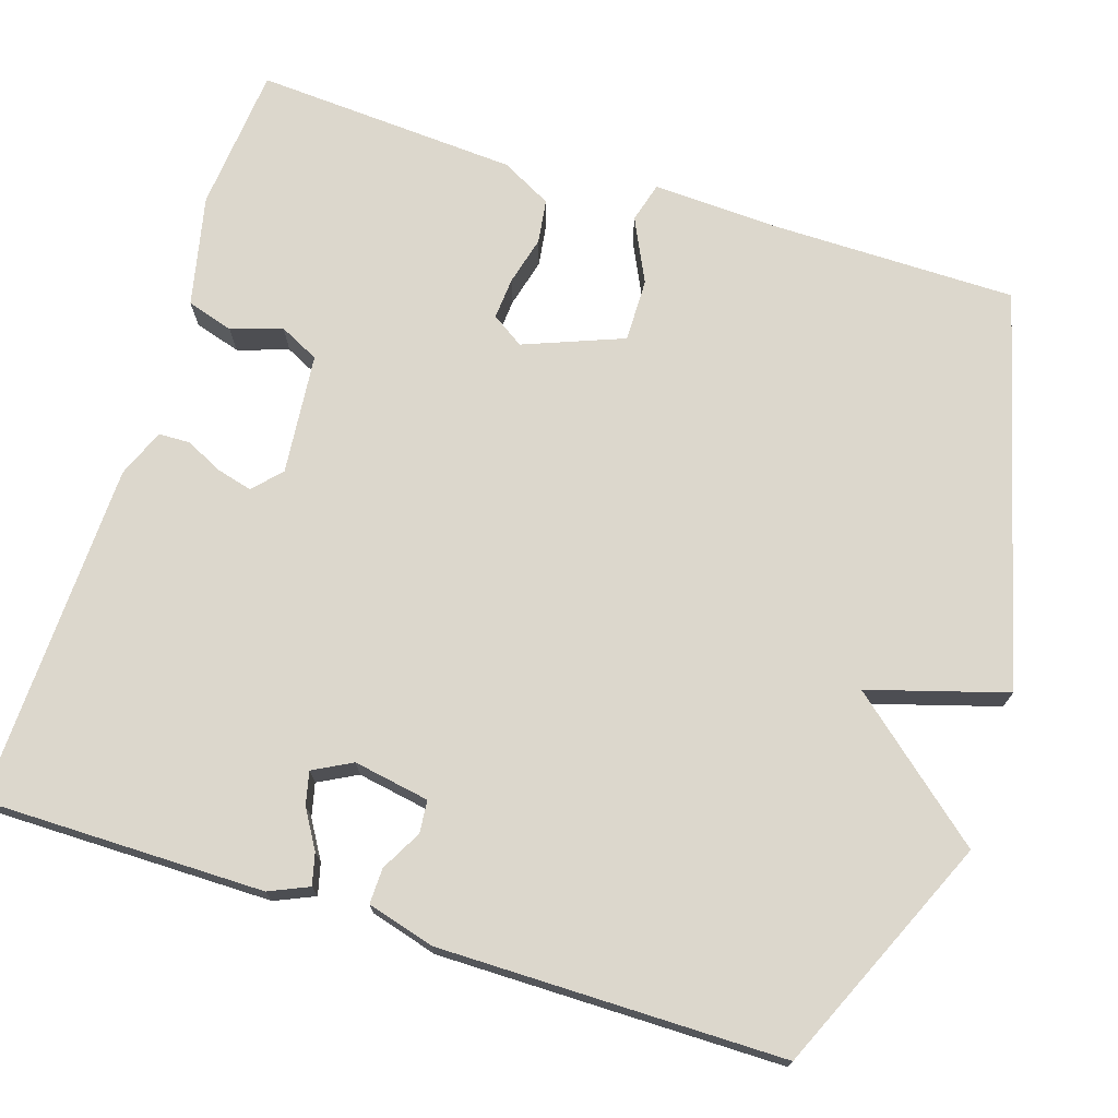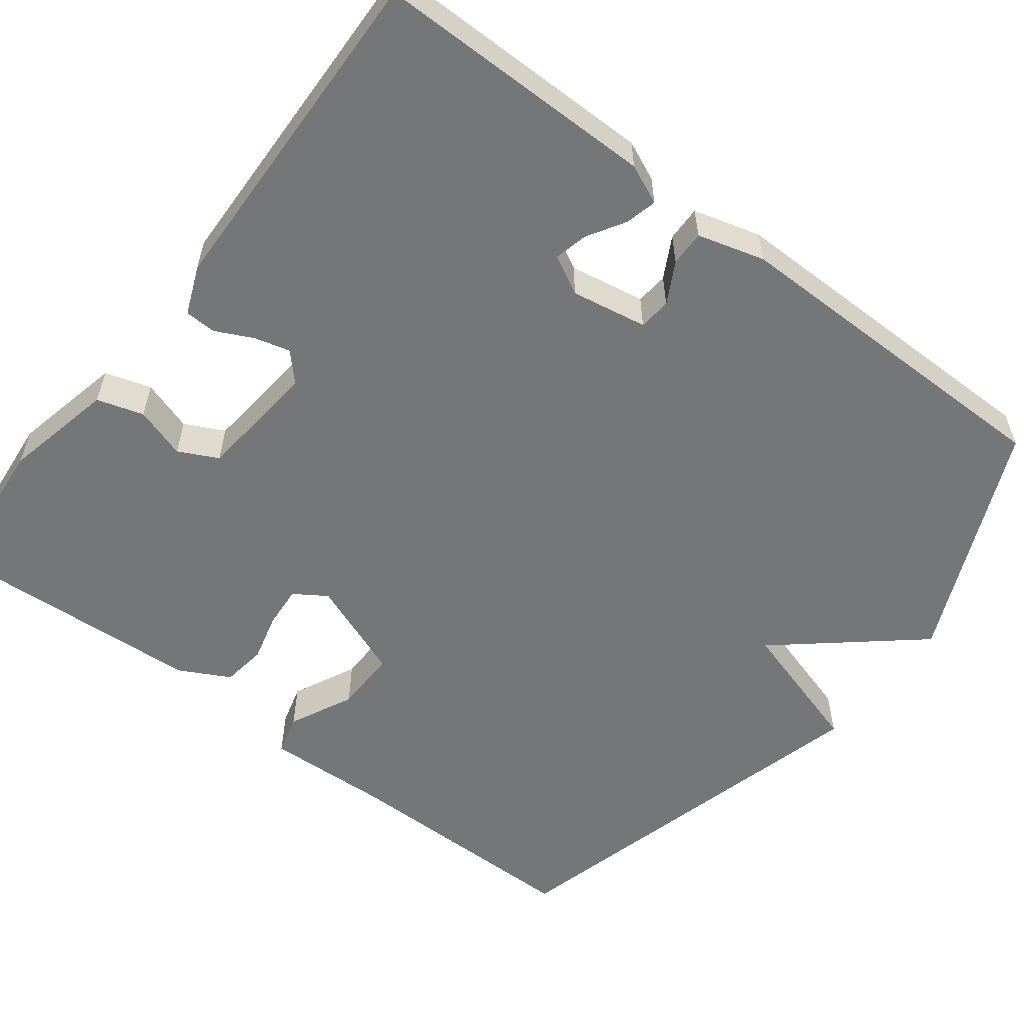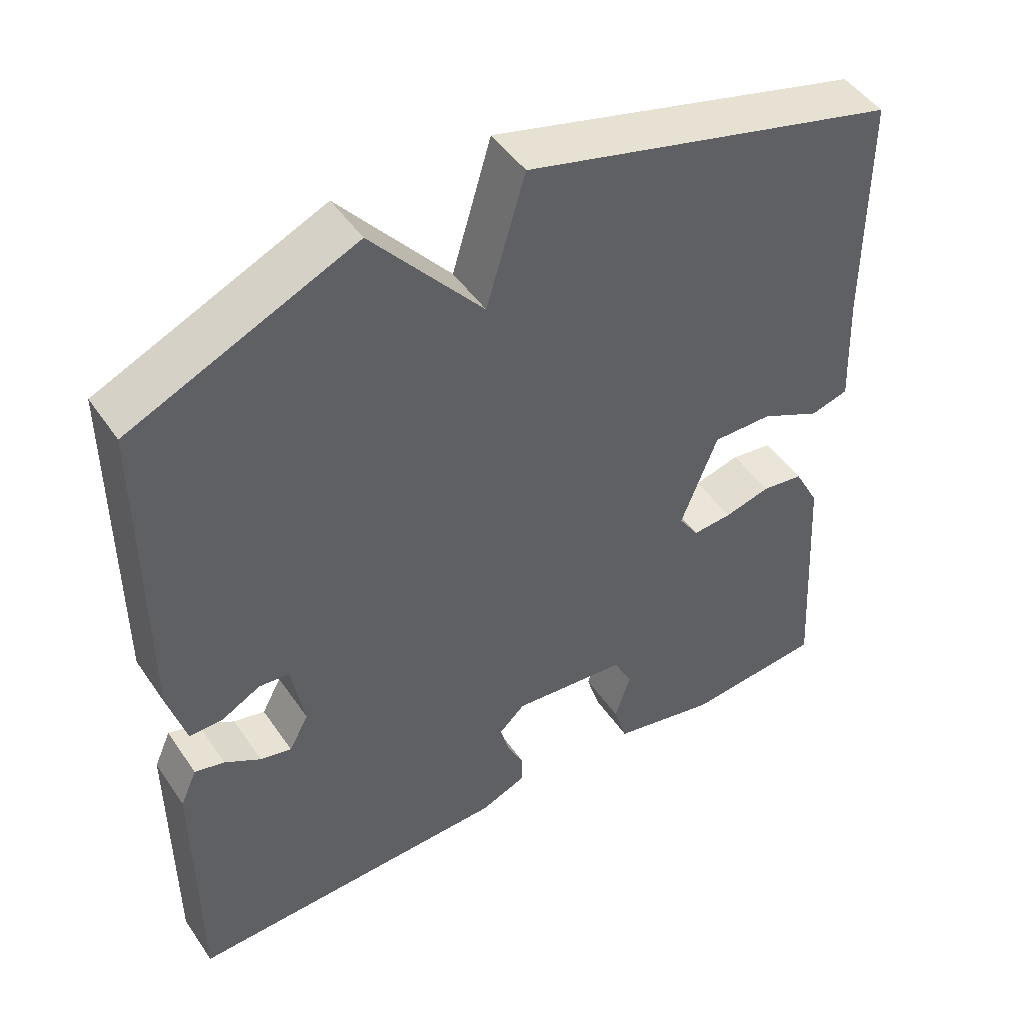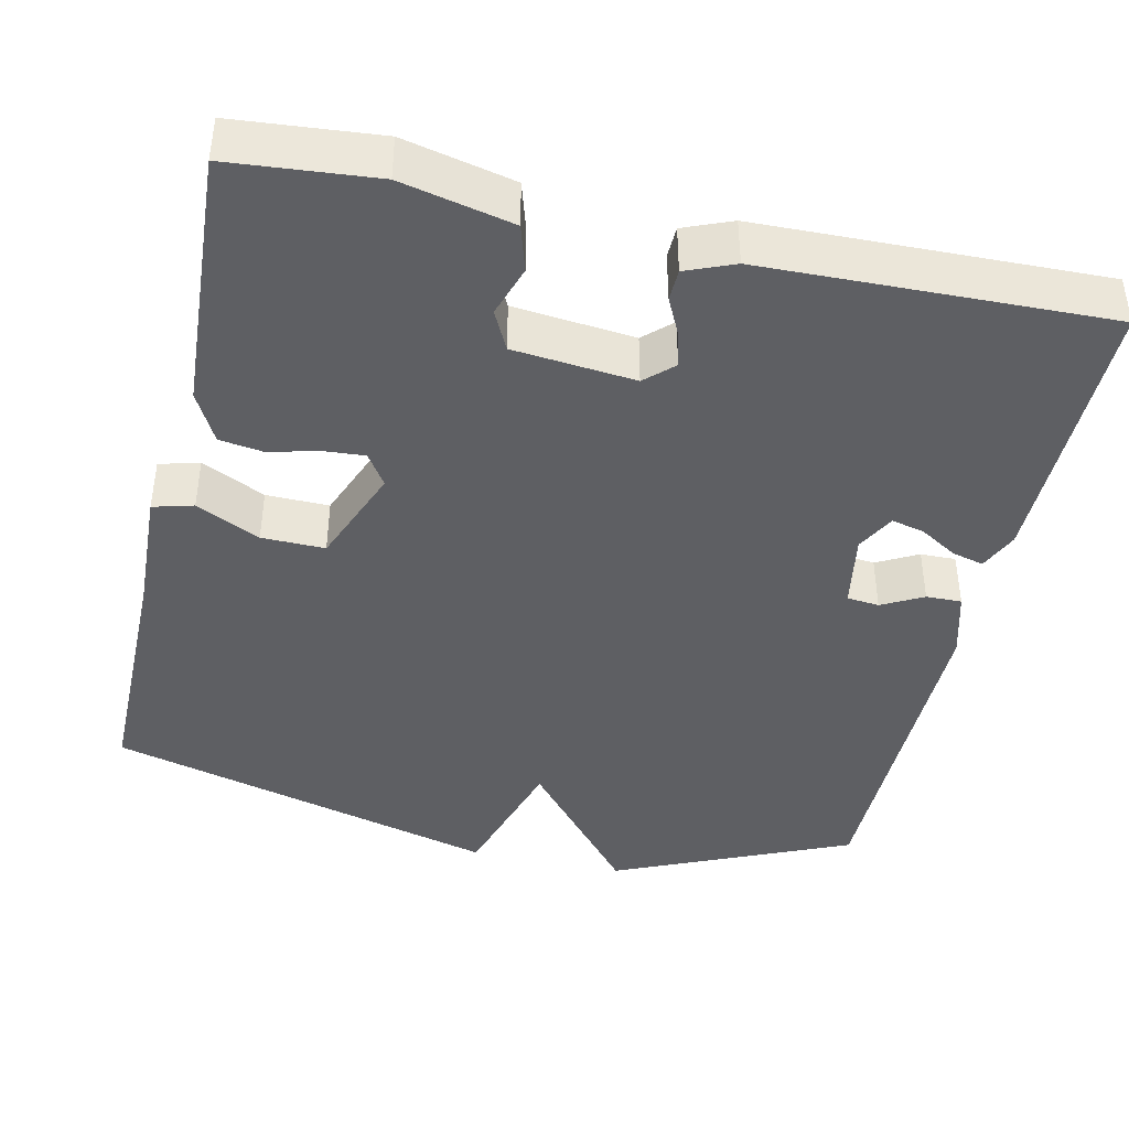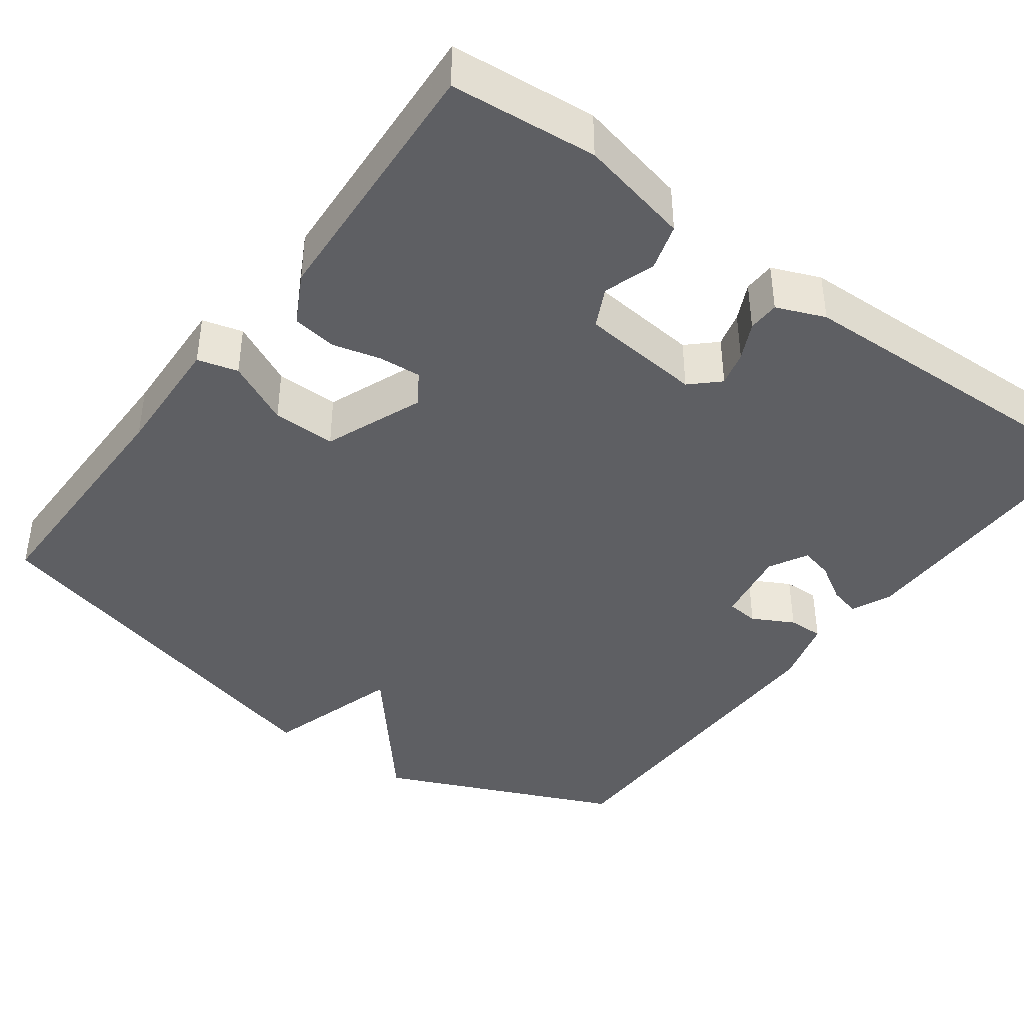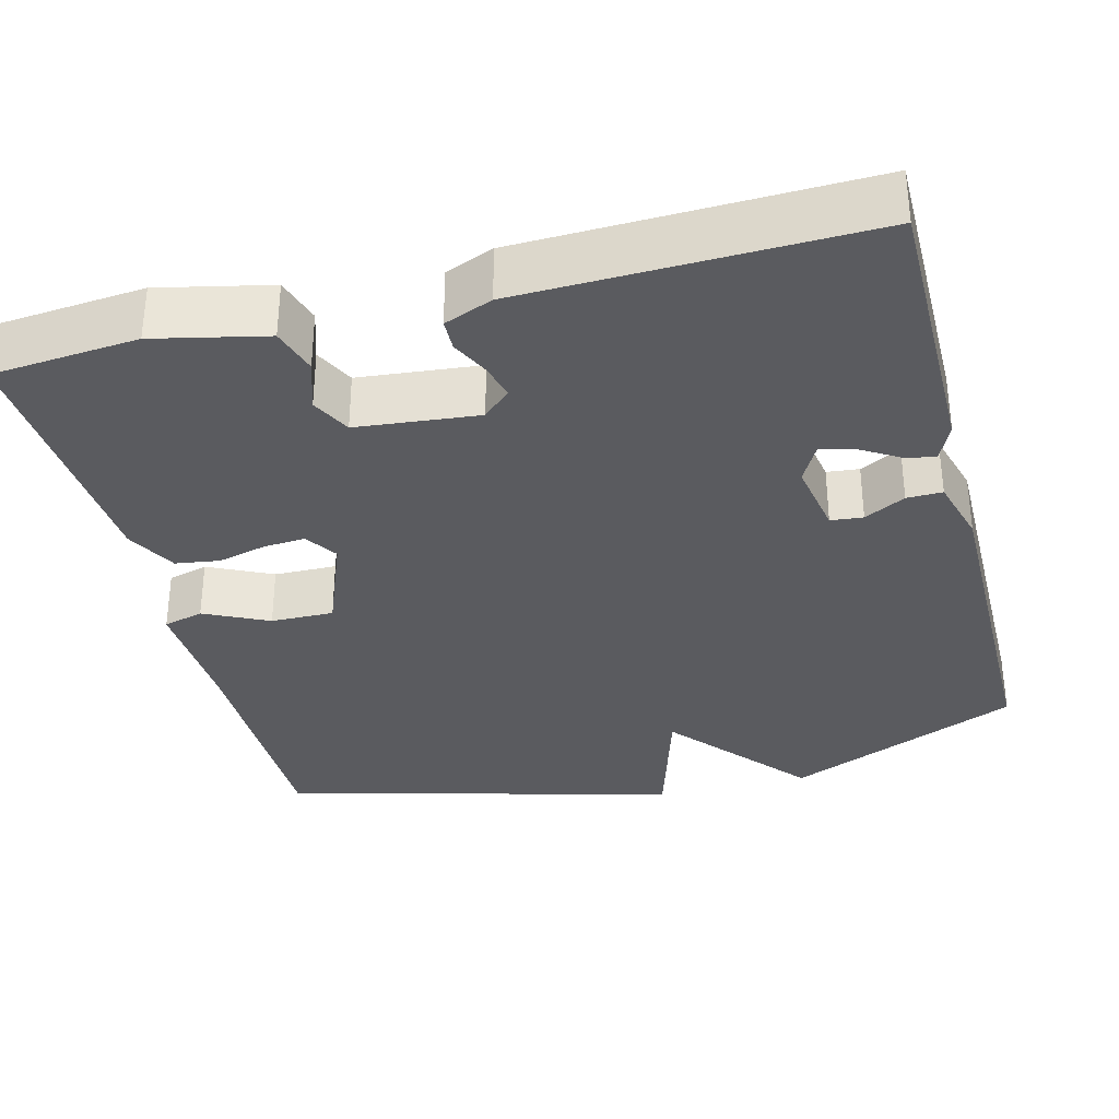
<metadata>
{"format":"obj","ext":"obj","renderer":"f3d","projection":"perspective","resolution":1024,"background":"white","views":[{"elev":72.8,"azim":-72.3,"up":"+Y"},{"elev":-56.8,"azim":-127.5,"up":"+Y"},{"elev":47.7,"azim":-32.8,"up":"+Z"},{"elev":-41.8,"azim":167.2,"up":"+Y"},{"elev":-41.1,"azim":143.4,"up":"+Y"},{"elev":-33.3,"azim":-165.7,"up":"+Y"}]}
</metadata>
<code>
v -0.5 0.07 0.5
v -0.201 0.07 0.632
v -0.053 0.07 0.457
v -0.001 0.07 0.632
v 0.5 0.07 0.5
v 0.501 0.07 0.185
v 0.508 0.07 0.028
v 0.457 0.07 0.014
v 0.376 0.07 0.053
v 0.296 0.07 0.054
v 0.247 0.07 -0.072
v 0.274 0.07 -0.113
v 0.327 0.07 -0.109
v 0.389 0.07 -0.093
v 0.445 0.07 -0.101
v 0.479 0.07 -0.165
v 0.5 0.07 -0.5
v 0.315 0.07 -0.517
v 0.174 0.07 -0.486
v 0.156 0.07 -0.427
v 0.177 0.07 -0.362
v 0.152 0.07 -0.312
v -0.002 0.07 -0.297
v -0.037 0.07 -0.33
v -0.025 0.07 -0.375
v -0.002 0.07 -0.422
v -0.003 0.07 -0.462
v -0.064 0.07 -0.487
v -0.5 0.07 -0.5
v -0.5 0.07 -0.143
v -0.478 0.07 -0.093
v -0.438 0.07 -0.103
v -0.39 0.07 -0.132
v -0.348 0.07 -0.142
v -0.322 0.07 -0.093
v -0.339 0.07 0.003
v -0.38 0.07 0.007
v -0.432 0.07 -0.021
v -0.477 0.07 -0.022
v -0.501 0.07 0.063
v -0.5 0 0.5
v -0.201 0 0.632
v -0.053 0 0.457
v -0.001 0 0.632
v 0.5 0 0.5
v 0.501 0 0.185
v 0.508 0 0.028
v 0.457 0 0.014
v 0.376 0 0.053
v 0.296 0 0.054
v 0.247 0 -0.072
v 0.274 0 -0.113
v 0.327 0 -0.109
v 0.389 0 -0.093
v 0.445 0 -0.101
v 0.479 0 -0.165
v 0.5 0 -0.5
v 0.315 0 -0.517
v 0.174 0 -0.486
v 0.156 0 -0.427
v 0.177 0 -0.362
v 0.152 0 -0.312
v -0.002 0 -0.297
v -0.037 0 -0.33
v -0.025 0 -0.375
v -0.002 0 -0.422
v -0.003 0 -0.462
v -0.064 0 -0.487
v -0.5 0 -0.5
v -0.5 0 -0.143
v -0.478 0 -0.093
v -0.438 0 -0.103
v -0.39 0 -0.132
v -0.348 0 -0.142
v -0.322 0 -0.093
v -0.339 0 0.003
v -0.38 0 0.007
v -0.432 0 -0.021
v -0.477 0 -0.022
v -0.501 0 0.063
f 1 2 3
f 40 1 3
f 39 40 3
f 38 39 3
f 37 38 3
f 36 37 3
f 35 36 3
f 31 32 33
f 30 31 33
f 29 30 33
f 28 29 33
f 27 28 33
f 26 27 33
f 25 26 33
f 24 25 33 34
f 23 24 34 35
f 19 20 21
f 18 19 21
f 17 18 21
f 16 17 21
f 15 16 21
f 14 15 21
f 13 14 21
f 12 13 21 22
f 22 23 35
f 12 22 35
f 11 12 35
f 6 7 8 9
f 6 9 10
f 5 6 10
f 4 5 10
f 3 4 10
f 3 10 11 35
f 43 42 41
f 43 41 80
f 43 80 79
f 43 79 78
f 43 78 77
f 43 77 76
f 43 76 75
f 73 72 71
f 73 71 70
f 73 70 69
f 73 69 68
f 73 68 67
f 73 67 66
f 73 66 65
f 74 73 65 64
f 75 74 64 63
f 61 60 59
f 61 59 58
f 61 58 57
f 61 57 56
f 61 56 55
f 61 55 54
f 61 54 53
f 62 61 53 52
f 75 63 62
f 75 62 52
f 75 52 51
f 49 48 47 46
f 50 49 46
f 50 46 45
f 50 45 44
f 50 44 43
f 75 51 50 43
f 1 41 42 2
f 2 42 43 3
f 3 43 44 4
f 4 44 45 5
f 5 45 46 6
f 6 46 47 7
f 7 47 48 8
f 8 48 49 9
f 9 49 50 10
f 10 50 51 11
f 11 51 52 12
f 12 52 53 13
f 13 53 54 14
f 14 54 55 15
f 15 55 56 16
f 16 56 57 17
f 17 57 58 18
f 18 58 59 19
f 19 59 60 20
f 20 60 61 21
f 21 61 62 22
f 22 62 63 23
f 23 63 64 24
f 24 64 65 25
f 25 65 66 26
f 26 66 67 27
f 27 67 68 28
f 28 68 69 29
f 29 69 70 30
f 30 70 71 31
f 31 71 72 32
f 32 72 73 33
f 33 73 74 34
f 34 74 75 35
f 35 75 76 36
f 36 76 77 37
f 37 77 78 38
f 38 78 79 39
f 39 79 80 40
f 40 80 41 1

</code>
